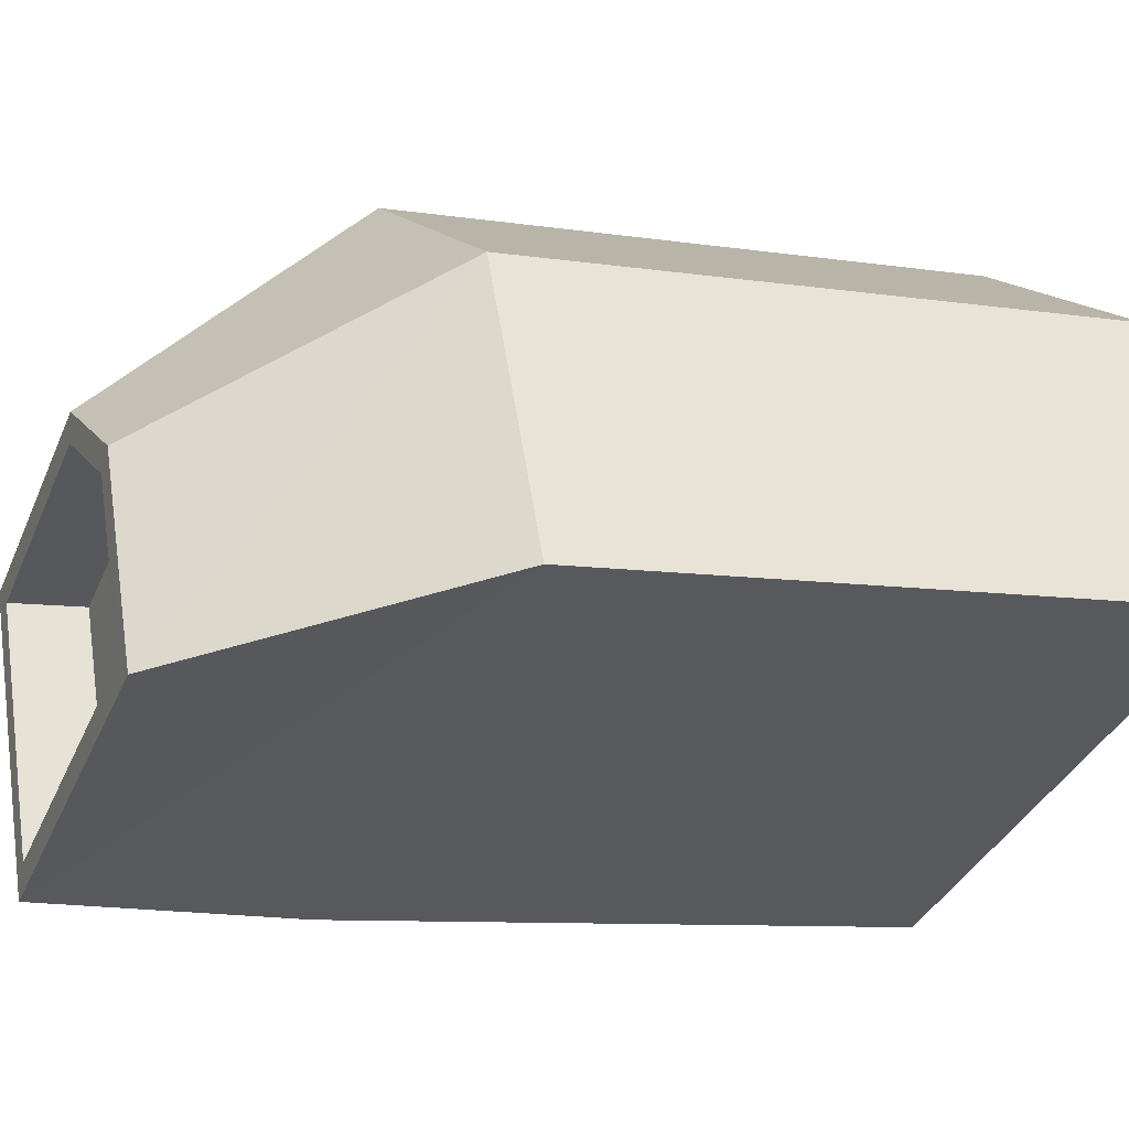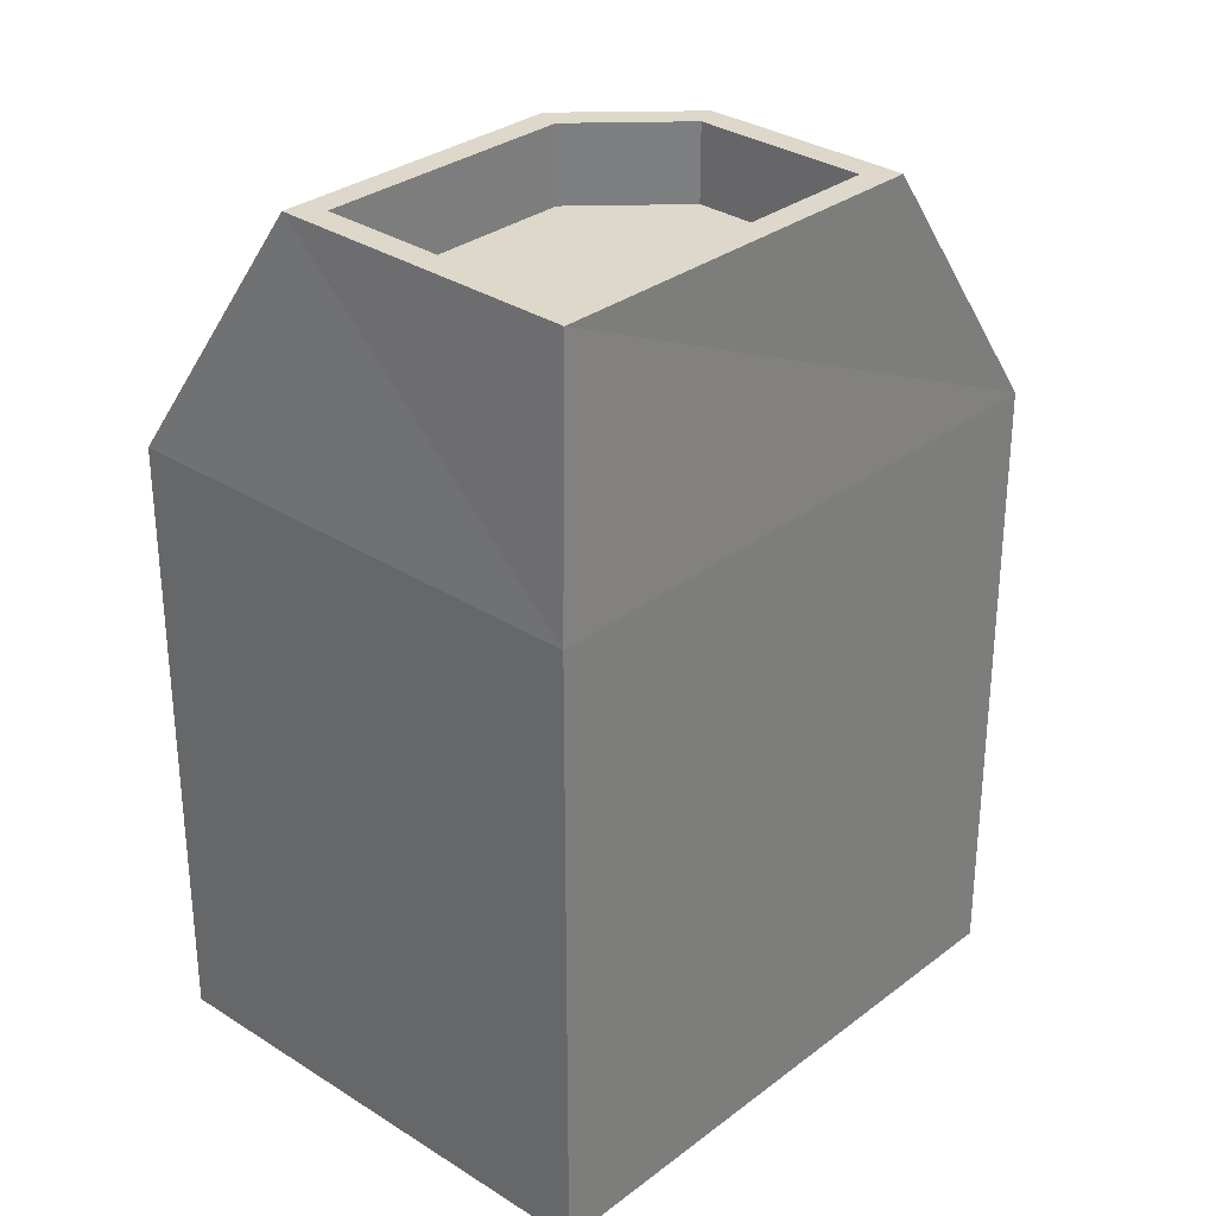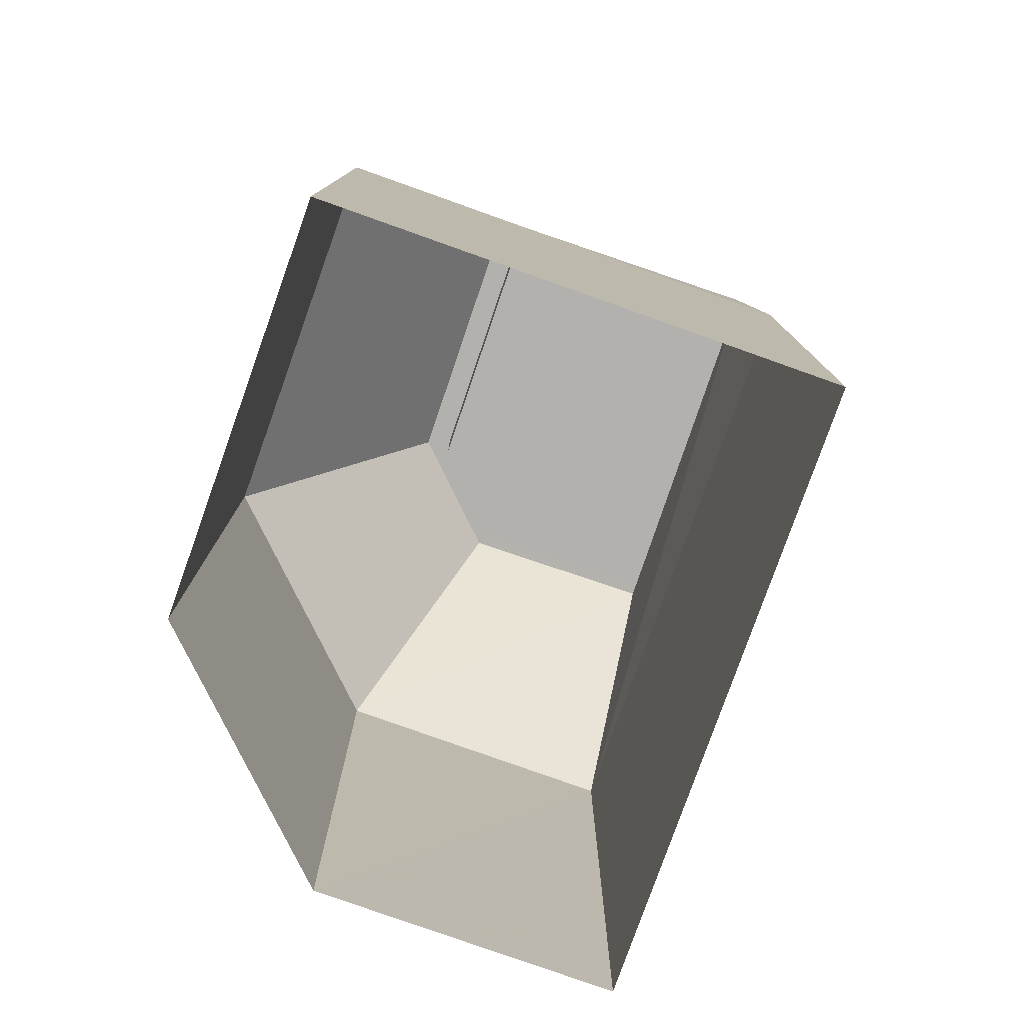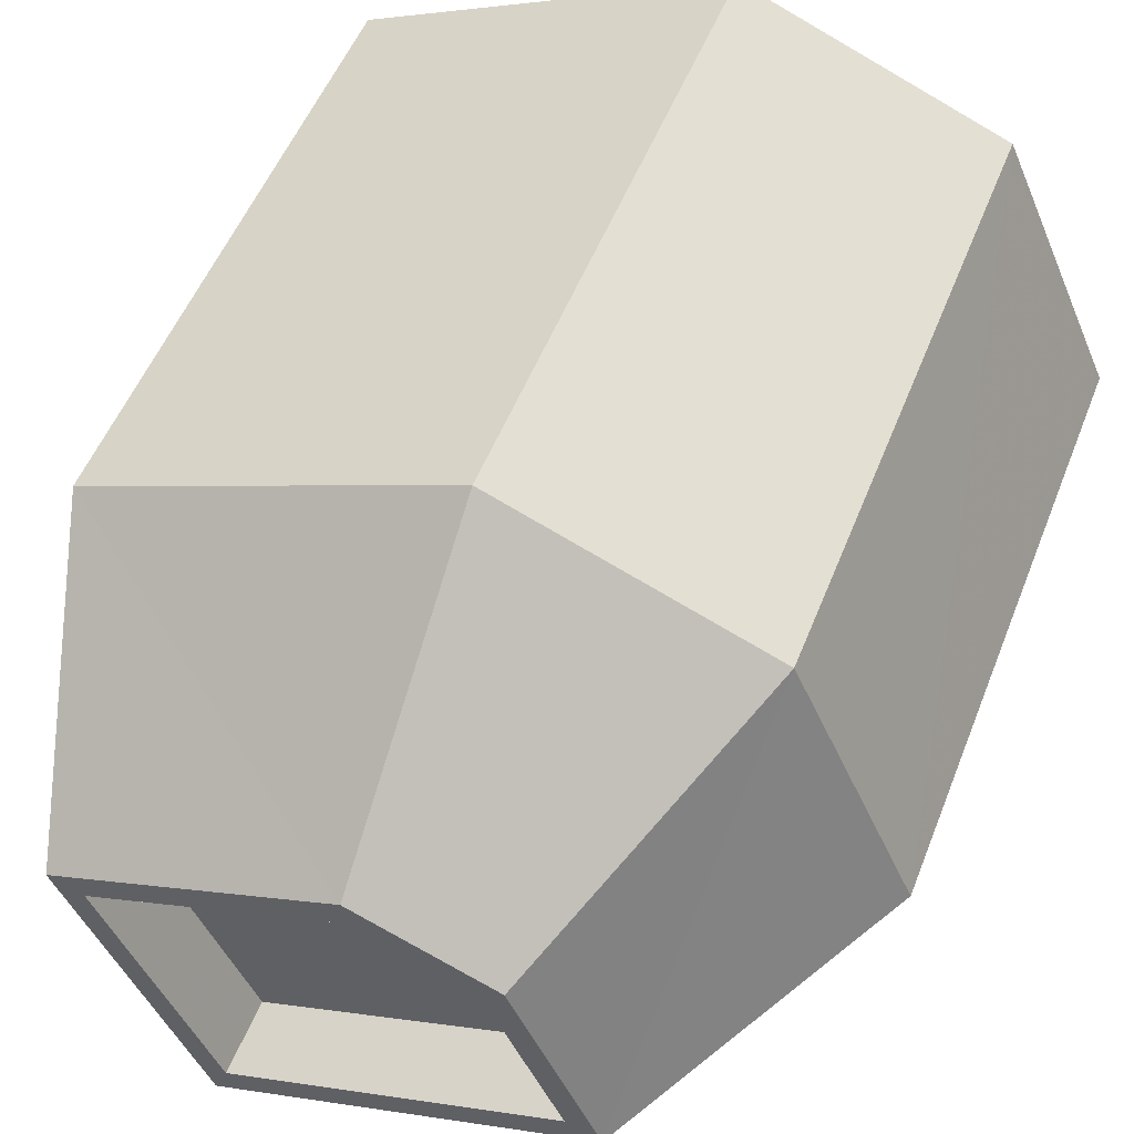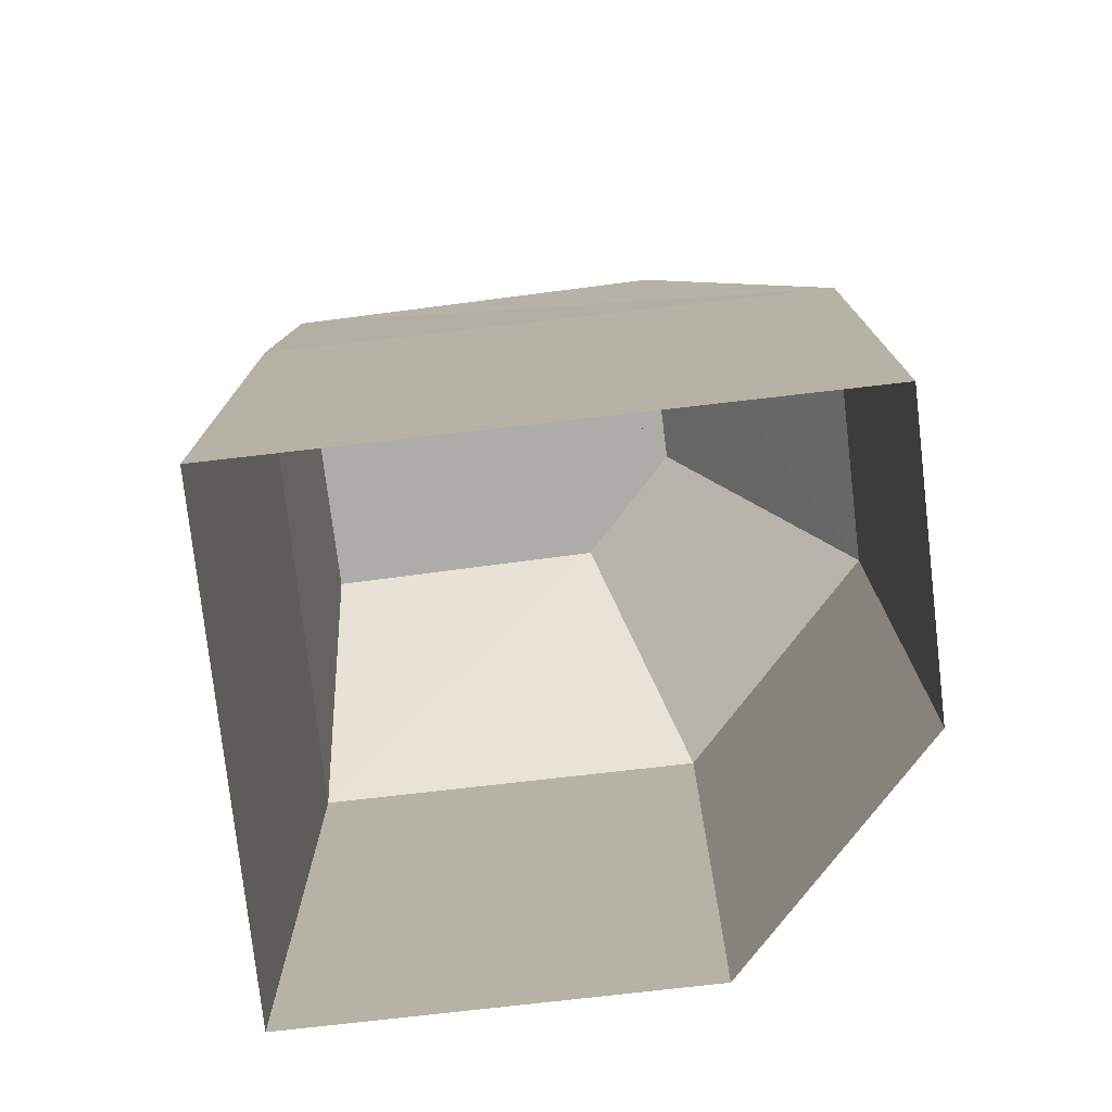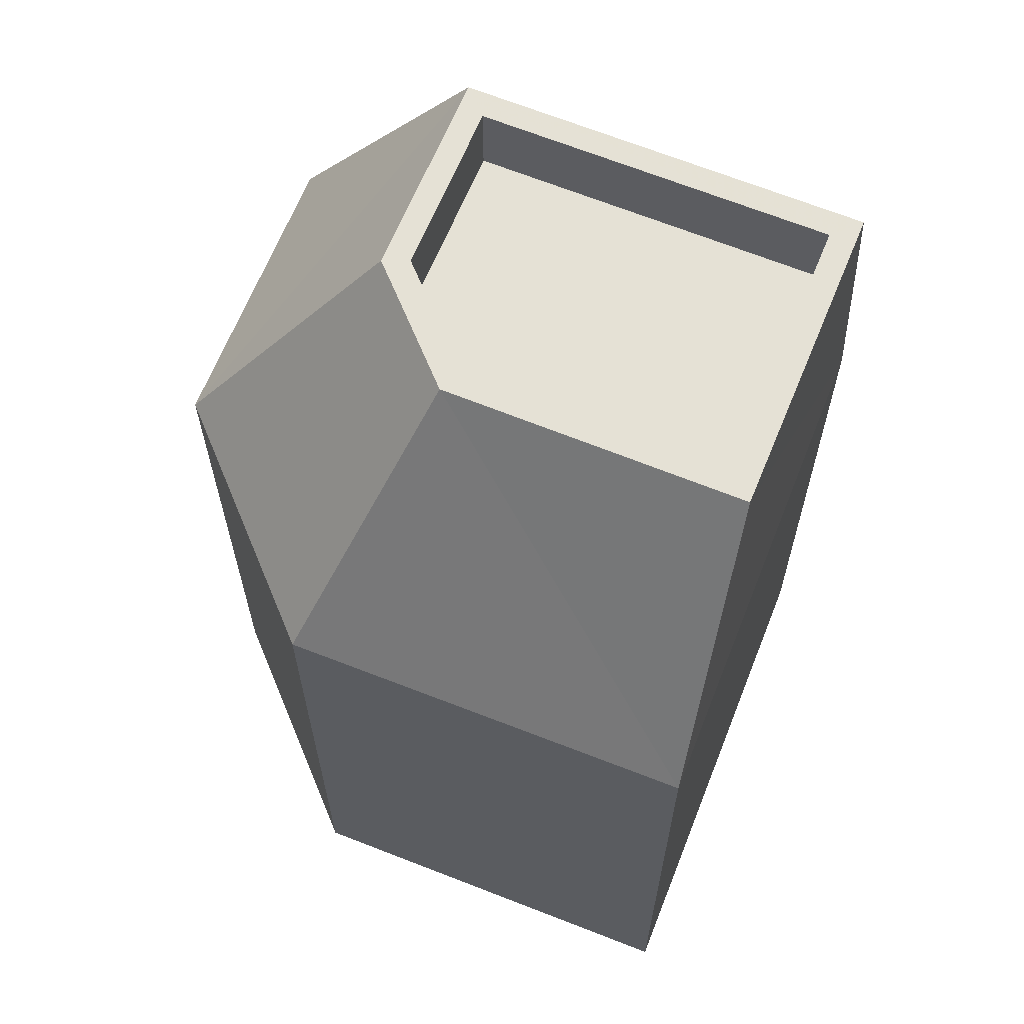
<metadata>
{"format":"obj","ext":"obj","renderer":"f3d","projection":"perspective","resolution":1024,"background":"white","views":[{"elev":-8.8,"azim":67.3,"up":"+Y"},{"elev":31.0,"azim":-23.4,"up":"+Z"},{"elev":-79.3,"azim":-85.4,"up":"+Z"},{"elev":52.6,"azim":21.2,"up":"+Y"},{"elev":-77.0,"azim":30.7,"up":"+Z"},{"elev":65.0,"azim":-134.3,"up":"+Z"}]}
</metadata>
<code>
v -1.218e+04 -3.785e+04 17.98
v -1.218e+04 -3.785e+04 17.98
v -1.218e+04 -3.786e+04 17.98
v -1.218e+04 -3.785e+04 17.98
v -1.217e+04 -3.785e+04 17.98
v -1.218e+04 -3.785e+04 25.29
v -1.218e+04 -3.785e+04 28.48
v -1.218e+04 -3.785e+04 25.29
v -1.218e+04 -3.785e+04 28.48
v -1.218e+04 -3.785e+04 28.48
v -1.218e+04 -3.785e+04 25.29
v -1.218e+04 -3.785e+04 28.48
v -1.217e+04 -3.785e+04 25.29
v -1.218e+04 -3.786e+04 28.48
v -1.218e+04 -3.786e+04 28.48
v -1.218e+04 -3.785e+04 28.48
v -1.218e+04 -3.785e+04 28.48
v -1.218e+04 -3.785e+04 28.48
v -1.218e+04 -3.785e+04 28.48
v -1.218e+04 -3.785e+04 27.58
v -1.218e+04 -3.786e+04 27.58
v -1.218e+04 -3.785e+04 27.58
v -1.218e+04 -3.785e+04 27.58
v -1.218e+04 -3.785e+04 27.58
v -1.218e+04 -3.786e+04 25.29
f 1 2 3
f 3 4 5
f 3 2 4
f 6 7 8
f 9 7 6
f 8 10 11
f 7 10 8
f 11 12 13
f 10 12 11
f 14 12 15
f 9 16 7
f 17 10 7
f 18 12 10
f 16 17 7
f 17 19 10
f 15 12 18
f 19 18 10
f 20 21 22
f 21 23 24
f 21 24 22
f 15 9 14
f 15 16 9
f 8 2 1
f 6 8 1
f 11 4 2
f 8 11 2
f 13 5 4
f 11 13 4
f 13 3 5
f 13 25 3
f 25 1 3
f 25 6 1
f 13 14 25
f 12 14 13
f 25 9 6
f 14 9 25
f 18 23 21
f 15 18 21
f 16 21 20
f 16 15 21
f 17 20 22
f 17 16 20
f 19 22 24
f 19 17 22
f 18 24 23
f 18 19 24

</code>
